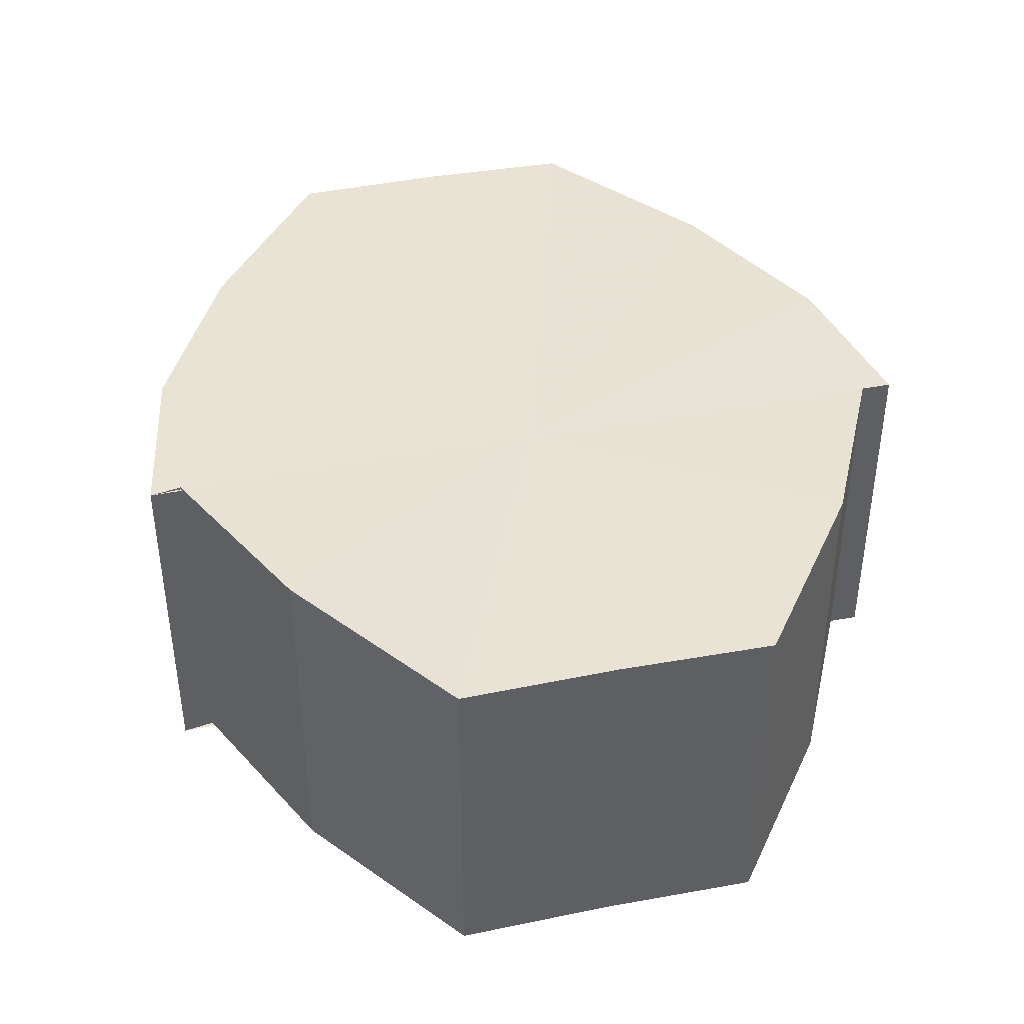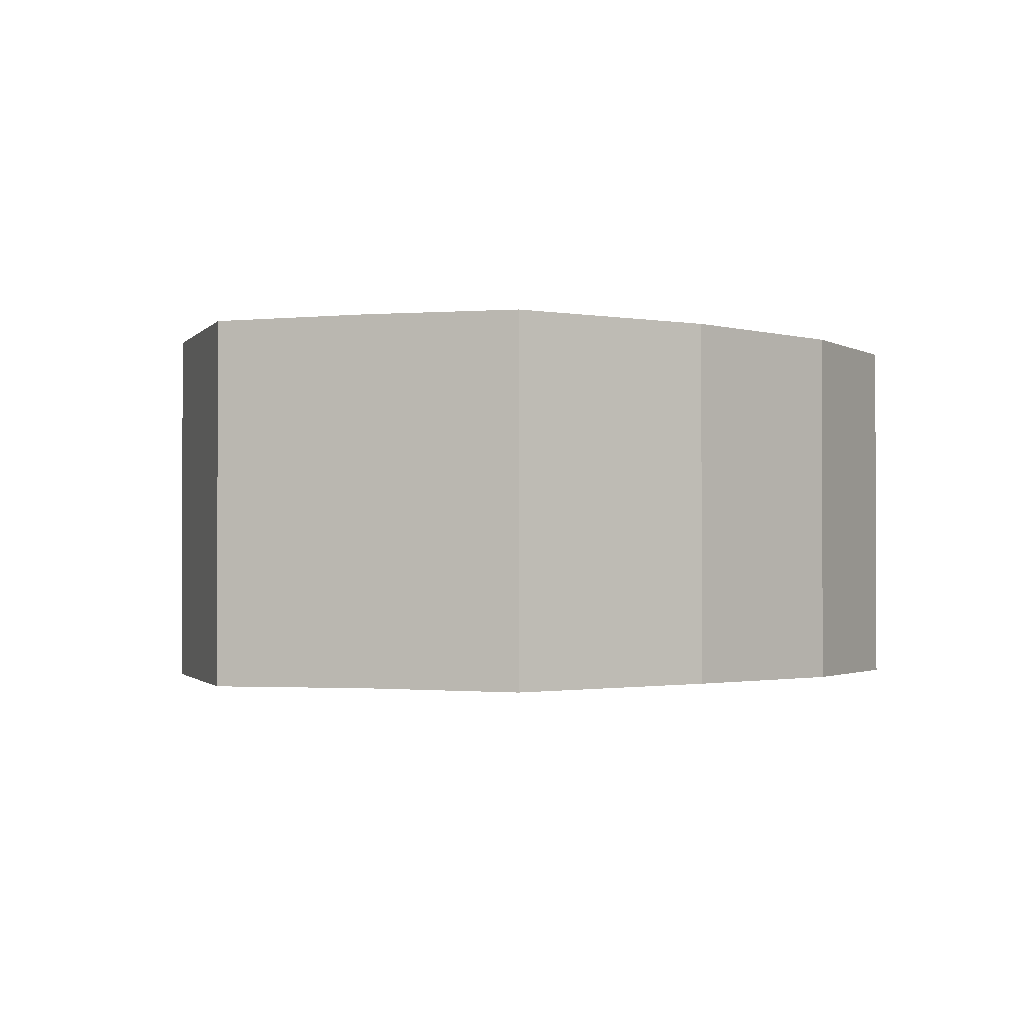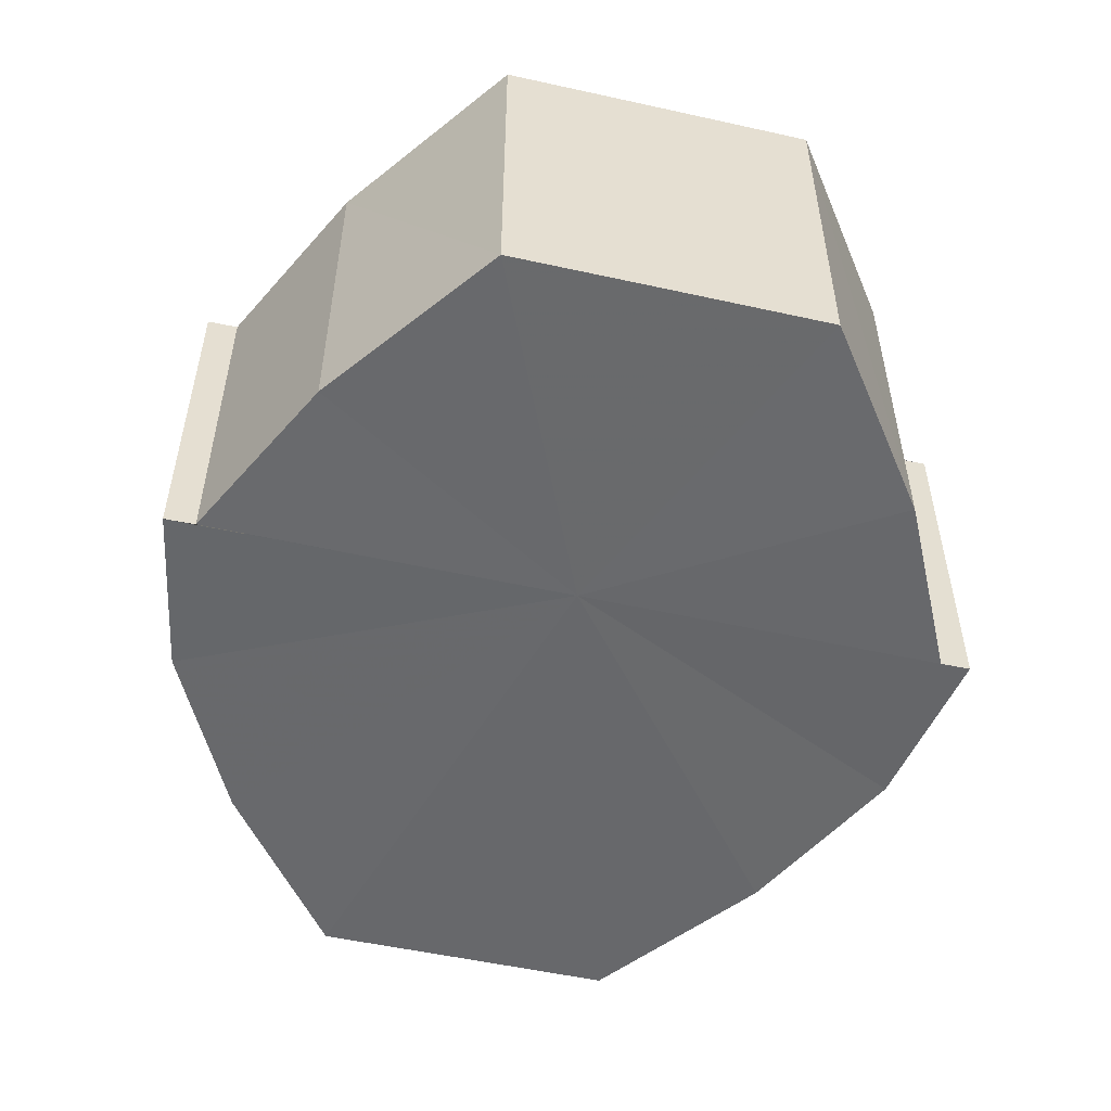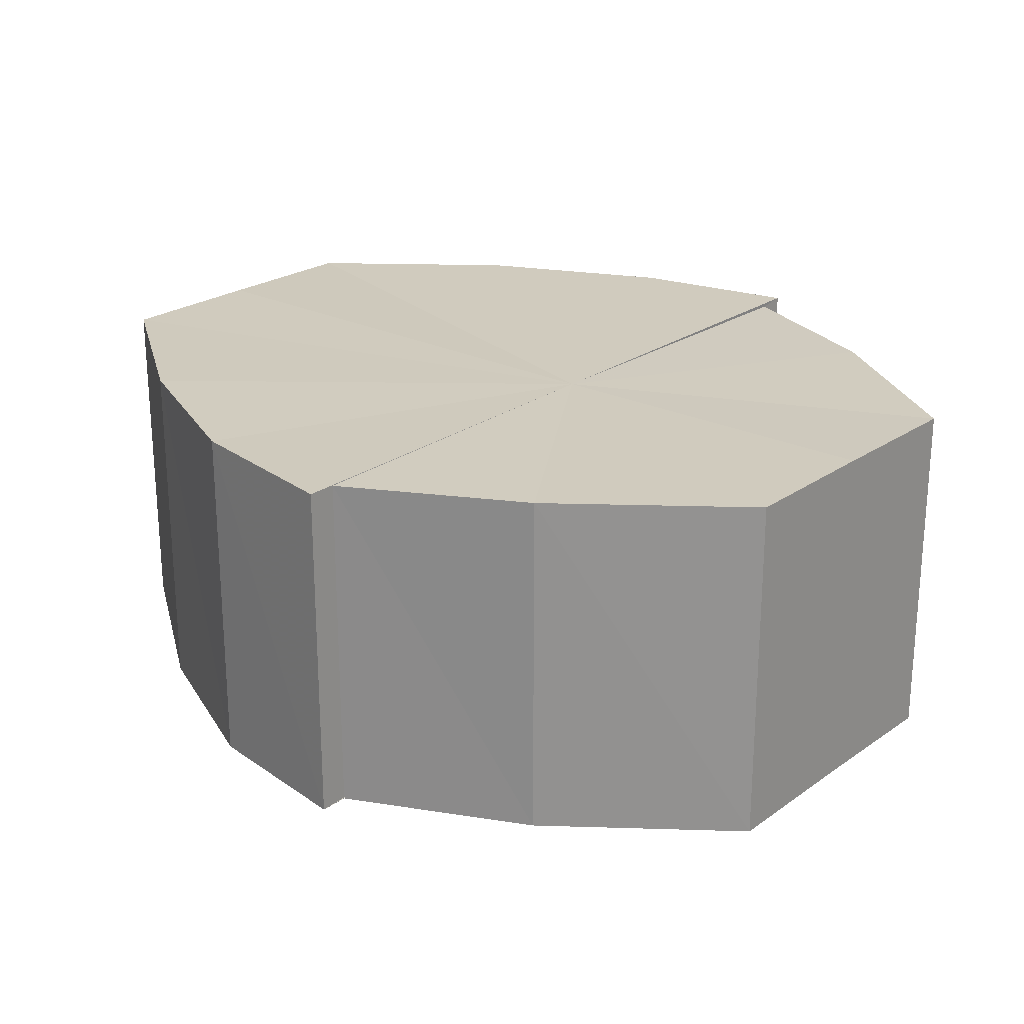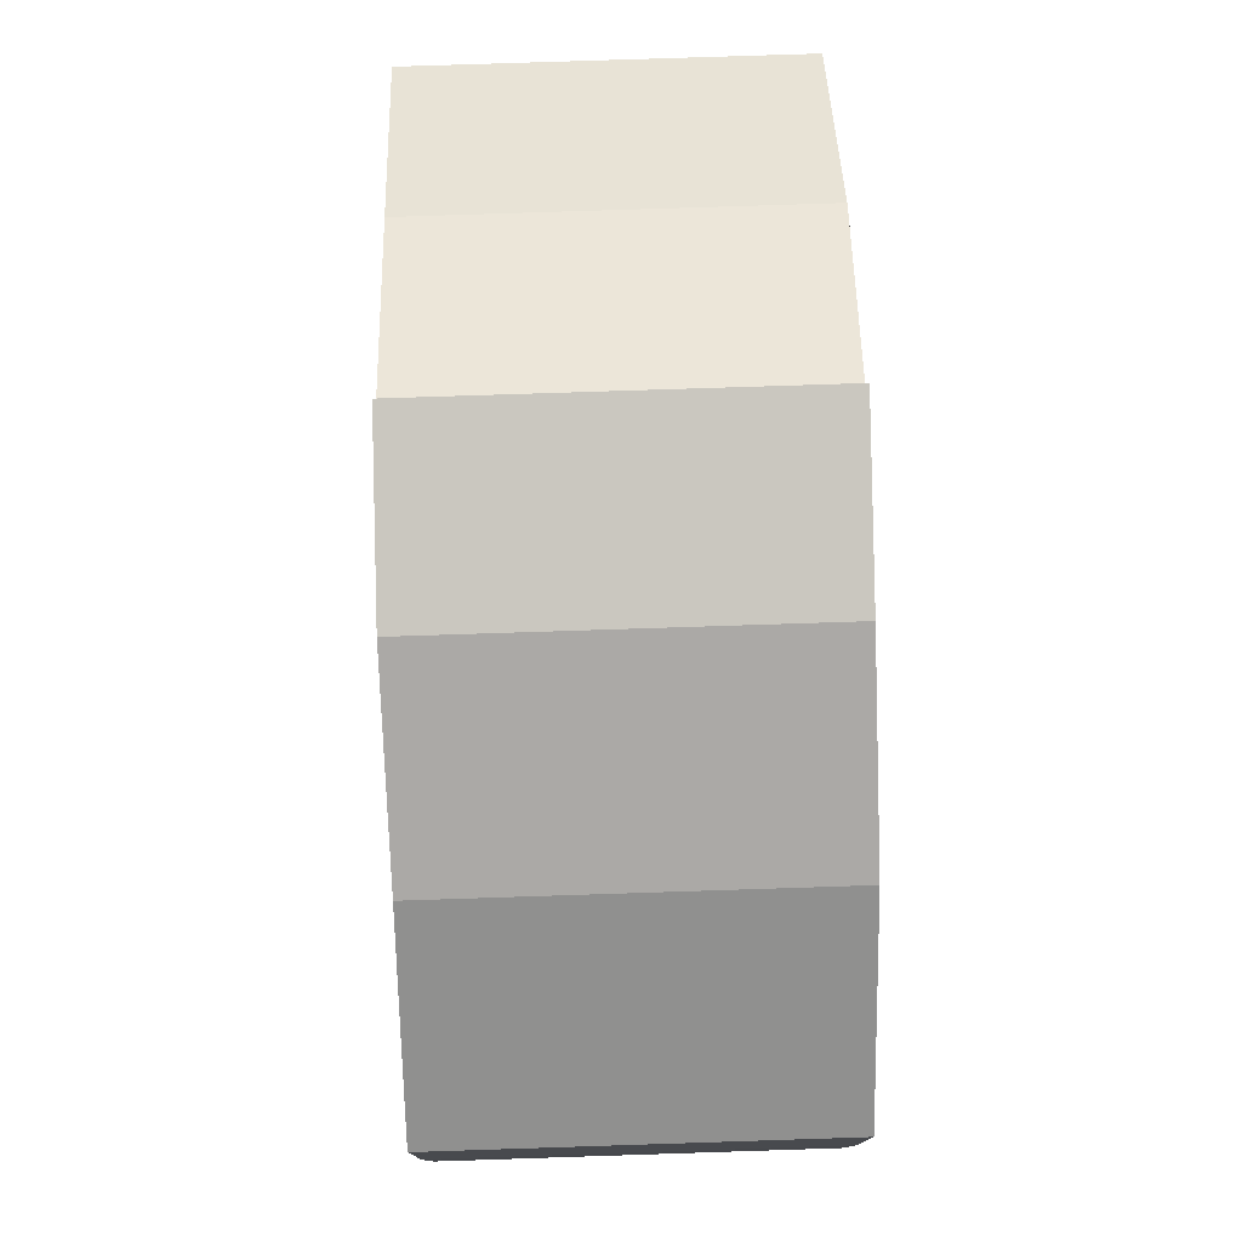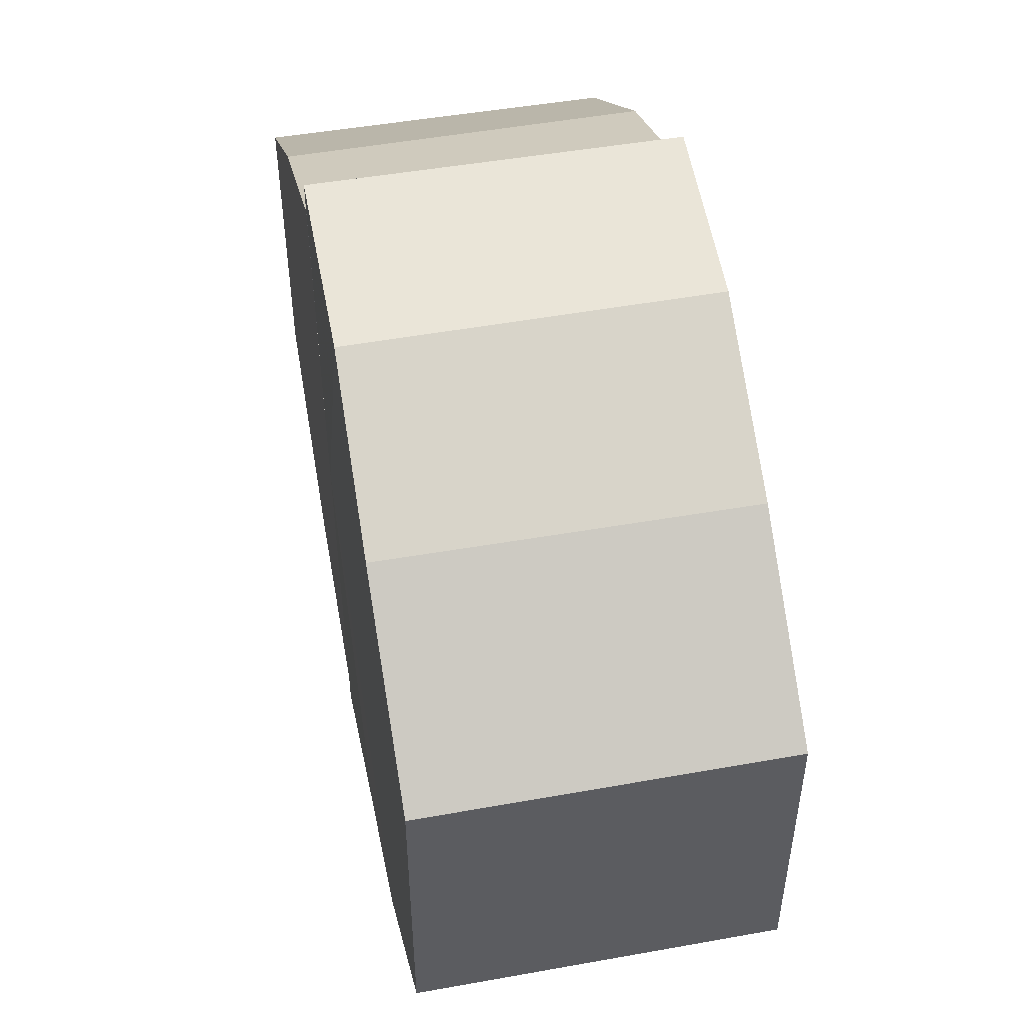
<metadata>
{"format":"obj","ext":"obj","renderer":"f3d","projection":"perspective","resolution":1024,"background":"white","views":[{"elev":41.1,"azim":-103.1,"up":"+Y"},{"elev":-1.5,"azim":108.4,"up":"+Y"},{"elev":-52.4,"azim":-103.4,"up":"+Y"},{"elev":23.3,"azim":-139.9,"up":"+Y"},{"elev":78.1,"azim":88.4,"up":"+Z"},{"elev":50.5,"azim":79.1,"up":"+Z"}]}
</metadata>
<code>
o 21426
v 2220 1865 7.716
v 2220 1865 7.725
v 2220 1865 7.716
v 2220 1865 7.732
v 2220 1865 7.725
v 2220 1865 7.708
v 2220 1865 7.708
v 2220 1865 7.737
v 2220 1865 7.732
v 2220 1865 7.739
v 2220 1865 7.737
v 2220 1865 7.7
v 2220 1865 7.7
v 2220 1865 7.695
v 2220 1865 7.695
v 2220 1865 7.694
v 2220 1865 7.694
v 2220 1865 7.695
v 2220 1865 7.695
v 2220 1865 7.7
v 2220 1865 7.7
v 2220 1865 7.708
v 2220 1865 7.708
v 2220 1865 7.716
v 2220 1865 7.716
v 2220 1865 7.725
v 2220 1865 7.725
v 2220 1865 7.732
v 2220 1865 7.732
v 2220 1865 7.737
v 2220 1865 7.737
v 2220 1865 7.739
v 2220 1865 7.739
v 2220 1865 7.716
v 2220 1865 7.737
v 2220 1865 7.732
v 2220 1865 7.725
v 2220 1865 7.716
v 2220 1865 7.708
v 2220 1865 7.7
v 2220 1865 7.695
v 2220 1865 7.694
v 2220 1865 7.695
v 2220 1865 7.694
v 2220 1865 7.695
v 2220 1865 7.694
v 2220 1865 7.7
v 2220 1865 7.695
v 2220 1865 7.708
v 2220 1865 7.7
v 2220 1865 7.716
v 2220 1865 7.708
v 2220 1865 7.725
v 2220 1865 7.716
v 2220 1865 7.732
v 2220 1865 7.725
v 2220 1865 7.737
v 2220 1865 7.732
v 2220 1865 7.716
v 2220 1865 7.695
v 2220 1865 7.7
v 2220 1865 7.708
v 2220 1865 7.716
v 2220 1865 7.725
v 2220 1865 7.732
v 2220 1865 7.737
v 2220 1865 7.739
v 2220 1865 7.7
v 2220 1865 7.695
v 2220 1865 7.708
v 2220 1865 7.716
v 2220 1865 7.725
v 2220 1865 7.732
v 2220 1865 7.737
v 2220 1865 7.739
v 2220 1865 7.737
v 2220 1865 7.739
v 2220 1865 7.739
v 2220 1865 7.737
v 2220 1865 7.737
v 2220 1865 7.732
v 2220 1865 7.725
v 2220 1865 7.732
v 2220 1865 7.716
v 2220 1865 7.725
v 2220 1865 7.708
v 2220 1865 7.716
v 2220 1865 7.7
v 2220 1865 7.708
v 2220 1865 7.695
v 2220 1865 7.7
v 2220 1865 7.732
v 2220 1865 7.737
v 2220 1865 7.725
v 2220 1865 7.716
v 2220 1865 7.708
v 2220 1865 7.7
v 2220 1865 7.695
f 1 2 3
f 2 4 5
f 6 1 7
f 4 8 9
f 8 10 11
f 12 6 13
f 14 12 15
f 16 14 17
f 17 18 19
f 19 20 21
f 21 22 23
f 23 24 25
f 25 26 27
f 27 28 29
f 29 30 31
f 31 32 33
f 34 32 35
f 34 35 36
f 34 36 37
f 34 37 38
f 34 38 39
f 34 39 40
f 34 40 41
f 34 41 42
f 43 42 44
f 45 46 43
f 47 45 48
f 49 50 47
f 51 52 49
f 53 54 51
f 55 56 53
f 57 58 55
f 59 44 60
f 59 60 61
f 59 61 62
f 59 62 63
f 59 63 64
f 59 64 65
f 59 65 66
f 59 66 67
f 59 68 69
f 59 70 68
f 59 71 70
f 59 72 71
f 59 73 72
f 59 74 73
f 75 76 77
f 78 76 79
f 80 81 79
f 81 82 83
f 82 84 85
f 84 86 87
f 86 88 89
f 88 90 91
f 34 92 93
f 34 94 92
f 34 95 94
f 34 96 95
f 34 97 96
f 34 98 97

</code>
